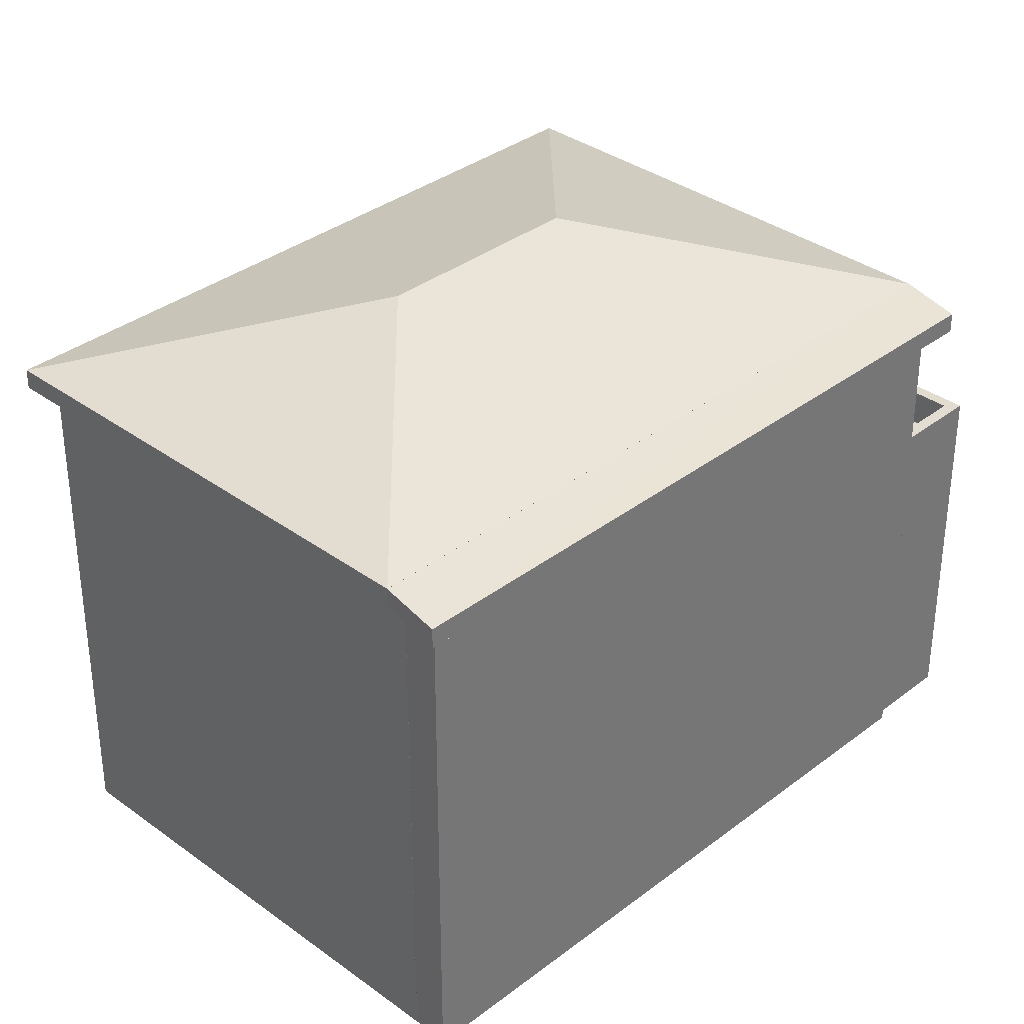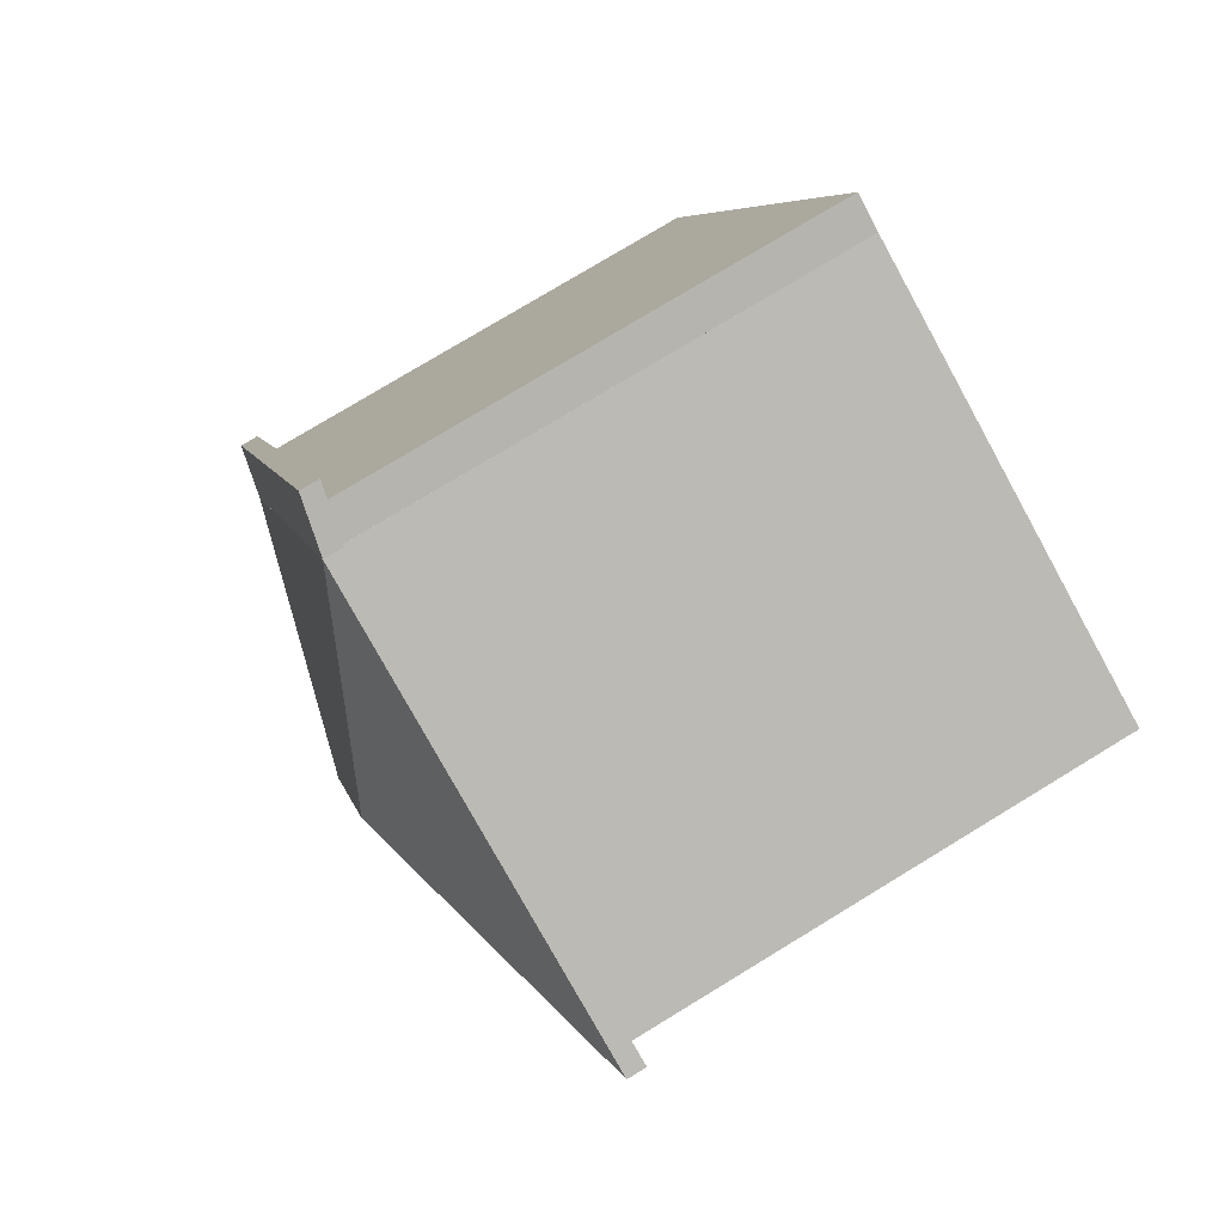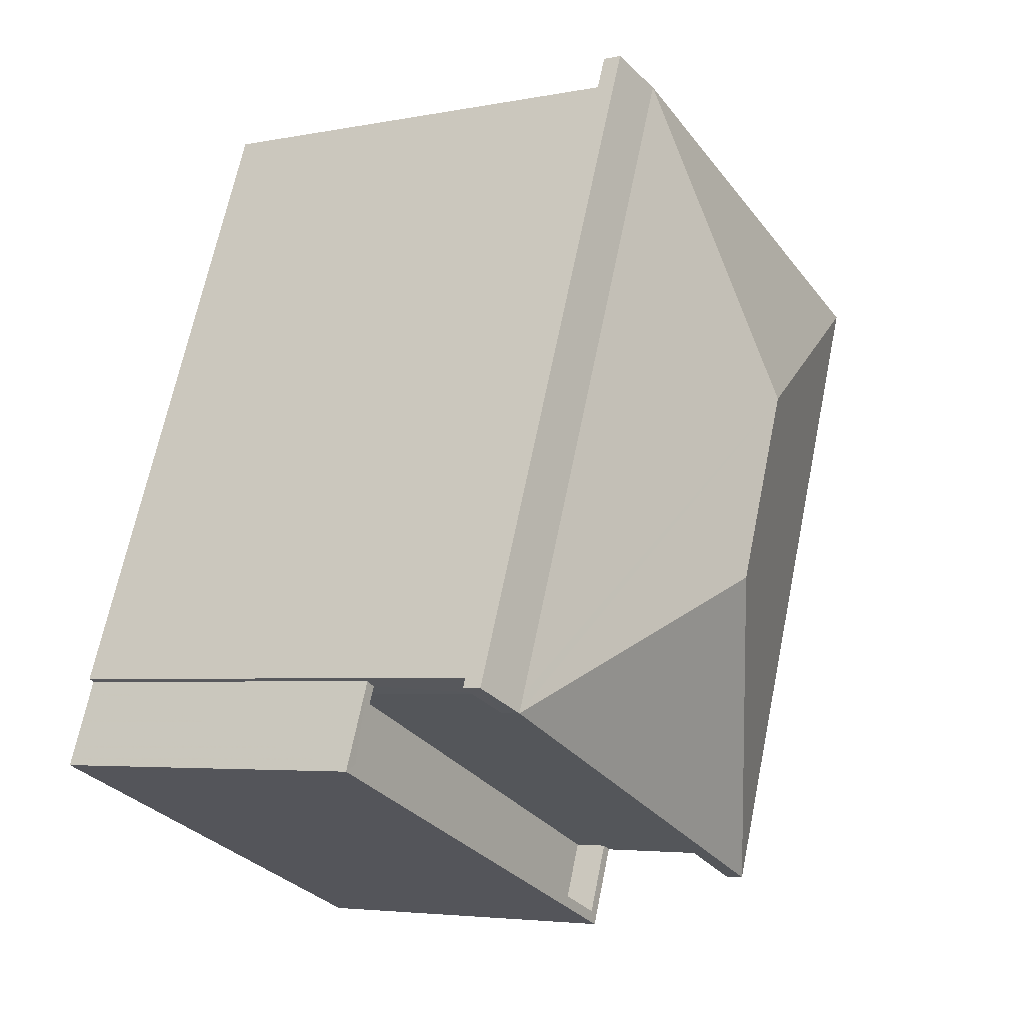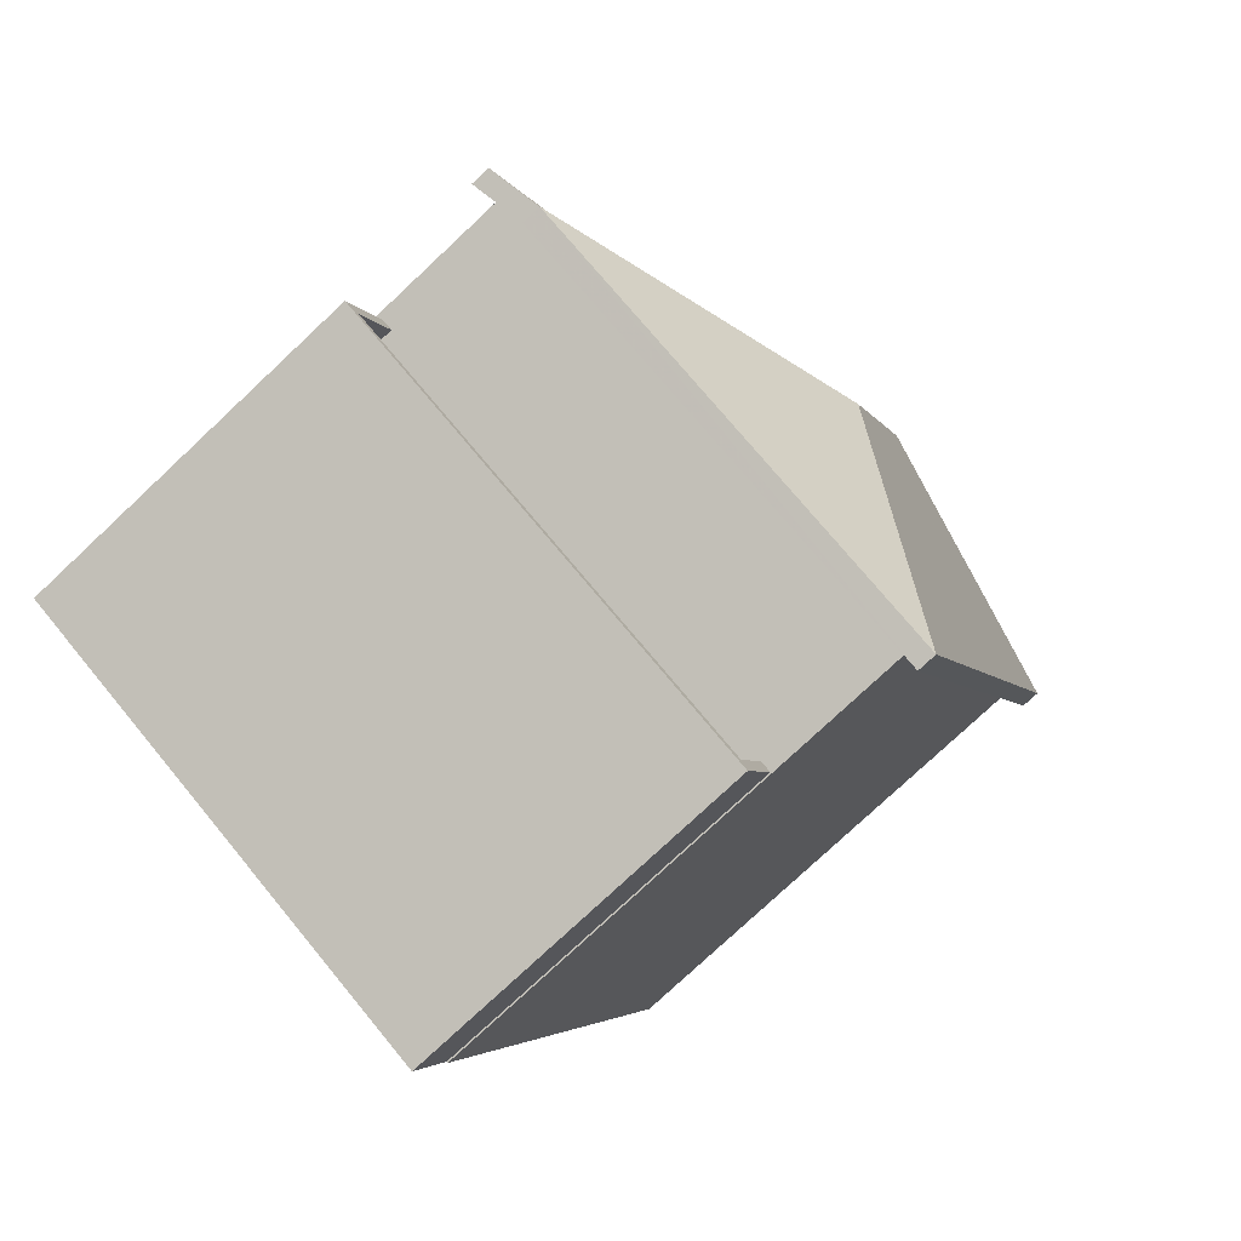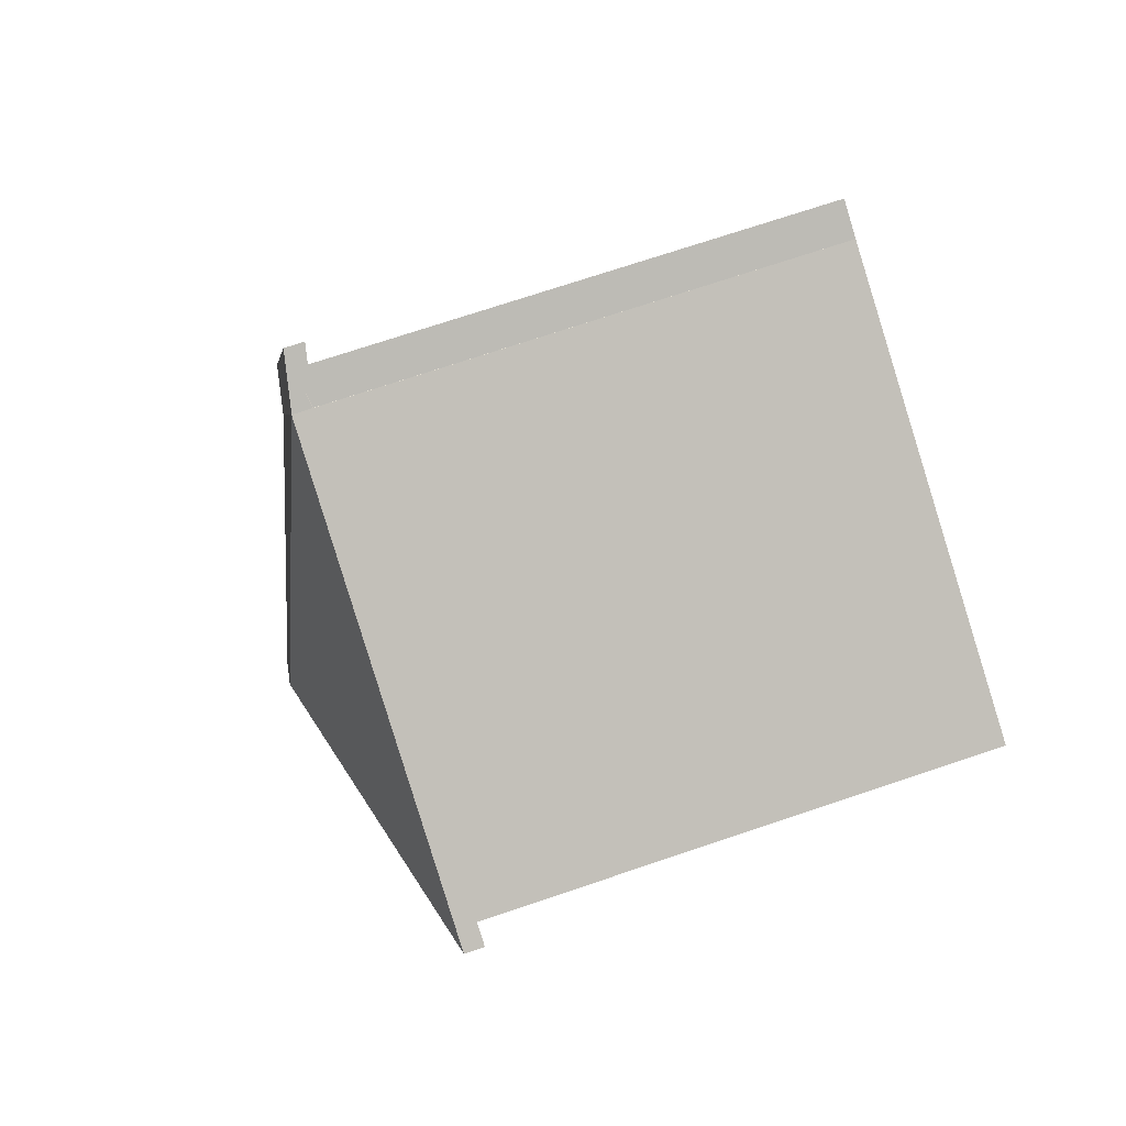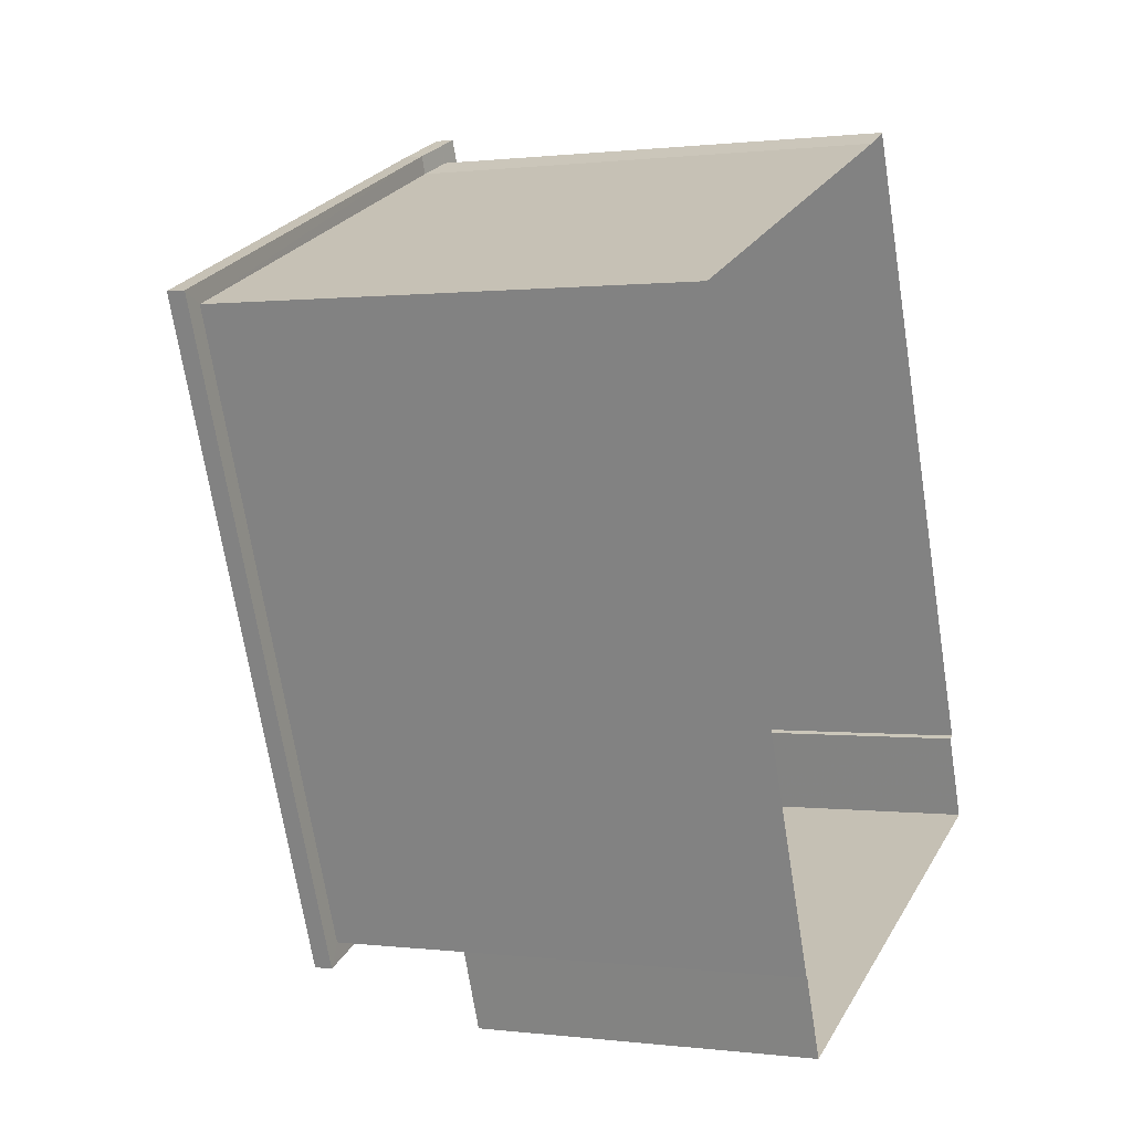
<metadata>
{"format":"obj","ext":"obj","renderer":"f3d","projection":"perspective","resolution":1024,"background":"white","views":[{"elev":34.8,"azim":-157.5,"up":"+Z"},{"elev":77.4,"azim":58.7,"up":"+Y"},{"elev":-4.4,"azim":-57.4,"up":"+Y"},{"elev":-77.7,"azim":-46.9,"up":"+Y"},{"elev":72.5,"azim":71.4,"up":"+Y"},{"elev":0.6,"azim":114.9,"up":"+Y"}]}
</metadata>
<code>
v 1.304e+04 -1.525e+04 21.13
v 1.304e+04 -1.525e+04 21.13
v 1.304e+04 -1.525e+04 21.13
v 1.303e+04 -1.526e+04 21.13
v 1.304e+04 -1.525e+04 21.13
v 1.304e+04 -1.526e+04 21.13
v 1.304e+04 -1.526e+04 21.13
v 1.303e+04 -1.526e+04 21.13
v 1.303e+04 -1.526e+04 21.13
v 1.304e+04 -1.526e+04 21.13
v 1.304e+04 -1.525e+04 27.62
v 1.304e+04 -1.525e+04 27.53
v 1.304e+04 -1.525e+04 27.48
v 1.303e+04 -1.526e+04 27.48
v 1.303e+04 -1.526e+04 27.53
v 1.303e+04 -1.526e+04 27.62
v 1.304e+04 -1.525e+04 27.62
v 1.303e+04 -1.526e+04 27.62
v 1.303e+04 -1.526e+04 27.62
v 1.304e+04 -1.525e+04 27.62
v 1.304e+04 -1.526e+04 27.62
v 1.304e+04 -1.526e+04 27.62
v 1.304e+04 -1.525e+04 27.62
v 1.304e+04 -1.525e+04 27.62
v 1.304e+04 -1.525e+04 27.62
v 1.304e+04 -1.525e+04 27.62
v 1.303e+04 -1.526e+04 25.31
v 1.304e+04 -1.526e+04 25.31
v 1.304e+04 -1.526e+04 25.31
v 1.303e+04 -1.526e+04 25.31
v 1.303e+04 -1.526e+04 25.31
v 1.303e+04 -1.526e+04 25.31
v 1.303e+04 -1.526e+04 25.76
v 1.303e+04 -1.526e+04 25.76
v 1.303e+04 -1.526e+04 25.76
v 1.304e+04 -1.526e+04 25.76
v 1.304e+04 -1.526e+04 25.76
v 1.304e+04 -1.526e+04 25.76
v 1.304e+04 -1.526e+04 25.76
v 1.303e+04 -1.526e+04 25.76
v 1.303e+04 -1.526e+04 27.87
v 1.304e+04 -1.525e+04 27.73
v 1.303e+04 -1.526e+04 27.73
v 1.303e+04 -1.526e+04 27.87
v 1.304e+04 -1.525e+04 27.87
v 1.304e+04 -1.525e+04 28.86
v 1.304e+04 -1.525e+04 27.87
v 1.304e+04 -1.525e+04 28.86
v 1.304e+04 -1.525e+04 27.87
v 1.304e+04 -1.526e+04 27.87
f 1 2 3
f 4 5 3
f 2 6 7
f 8 4 3
f 8 7 9
f 9 7 10
f 3 2 7
f 8 3 7
f 11 12 13
f 12 14 13
f 14 15 16
f 17 12 11
f 15 18 16
f 19 18 15
f 17 20 12
f 15 14 12
f 21 16 22
f 21 22 23
f 24 25 23
f 16 18 22
f 24 26 25
f 22 24 23
f 27 28 29
f 28 27 30
f 31 30 27
f 31 27 32
f 33 34 35
f 36 37 38
f 36 39 37
f 39 34 33
f 35 34 40
f 39 36 34
f 41 42 43
f 43 44 41
f 45 42 41
f 46 47 41
f 44 46 41
f 48 46 44
f 46 48 49
f 49 48 50
f 48 44 50
f 46 49 47
f 34 30 31
f 40 34 31
f 36 29 28
f 36 38 29
f 34 28 30
f 34 36 28
f 7 37 39
f 10 7 39
f 33 9 10
f 39 33 10
f 8 33 35
f 8 9 33
f 31 32 40
f 8 35 4
f 32 19 40
f 4 35 15
f 40 19 15
f 35 40 15
f 4 12 5
f 4 15 12
f 12 3 5
f 12 20 3
f 17 3 20
f 17 1 3
f 27 18 19
f 32 27 19
f 25 17 11
f 25 26 17
f 11 13 42
f 42 45 25
f 11 42 25
f 43 14 16
f 44 43 16
f 42 13 14
f 43 42 14
f 1 17 2
f 17 26 24
f 17 24 2
f 2 22 6
f 2 24 22
f 38 18 27
f 18 38 22
f 22 37 6
f 27 29 38
f 6 37 7
f 38 37 22
f 45 41 47
f 25 45 23
f 45 47 49
f 45 49 23
f 50 21 23
f 49 50 23
f 21 44 16
f 21 50 44

</code>
